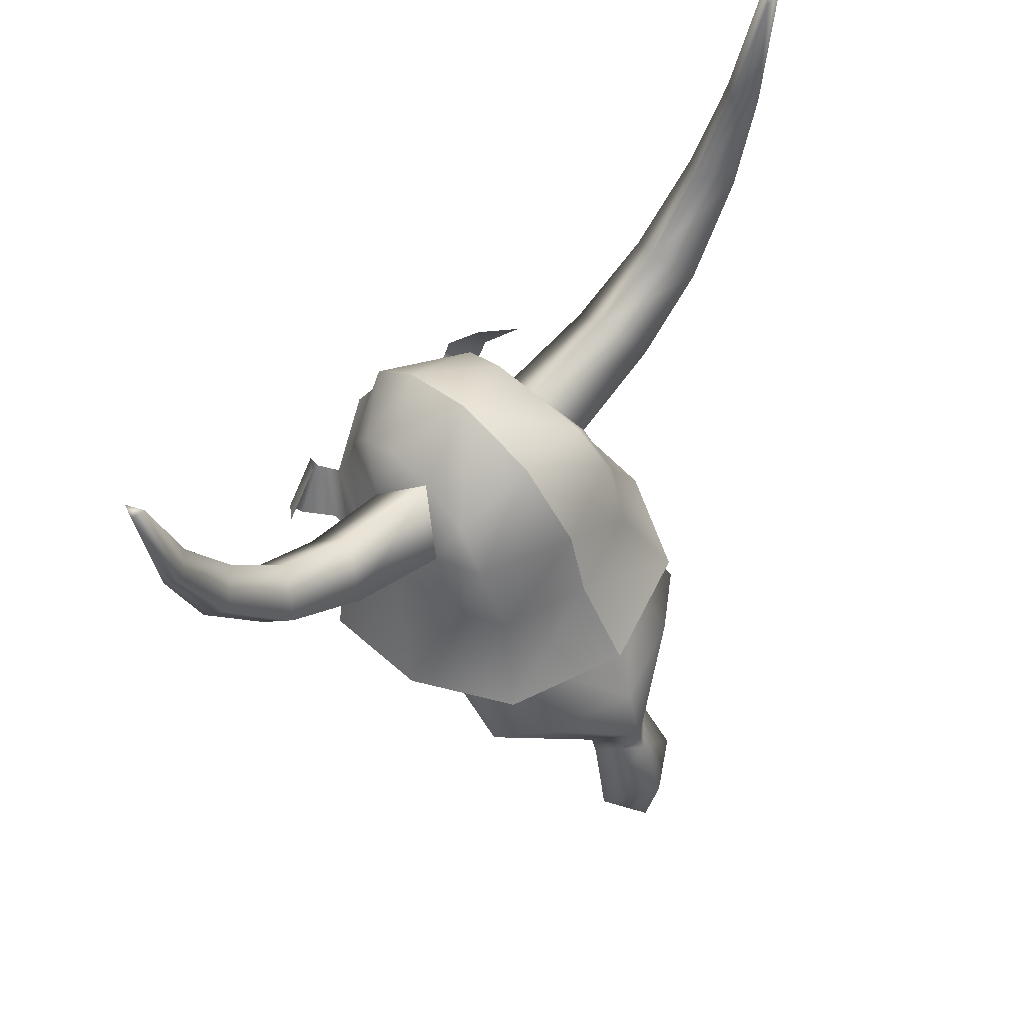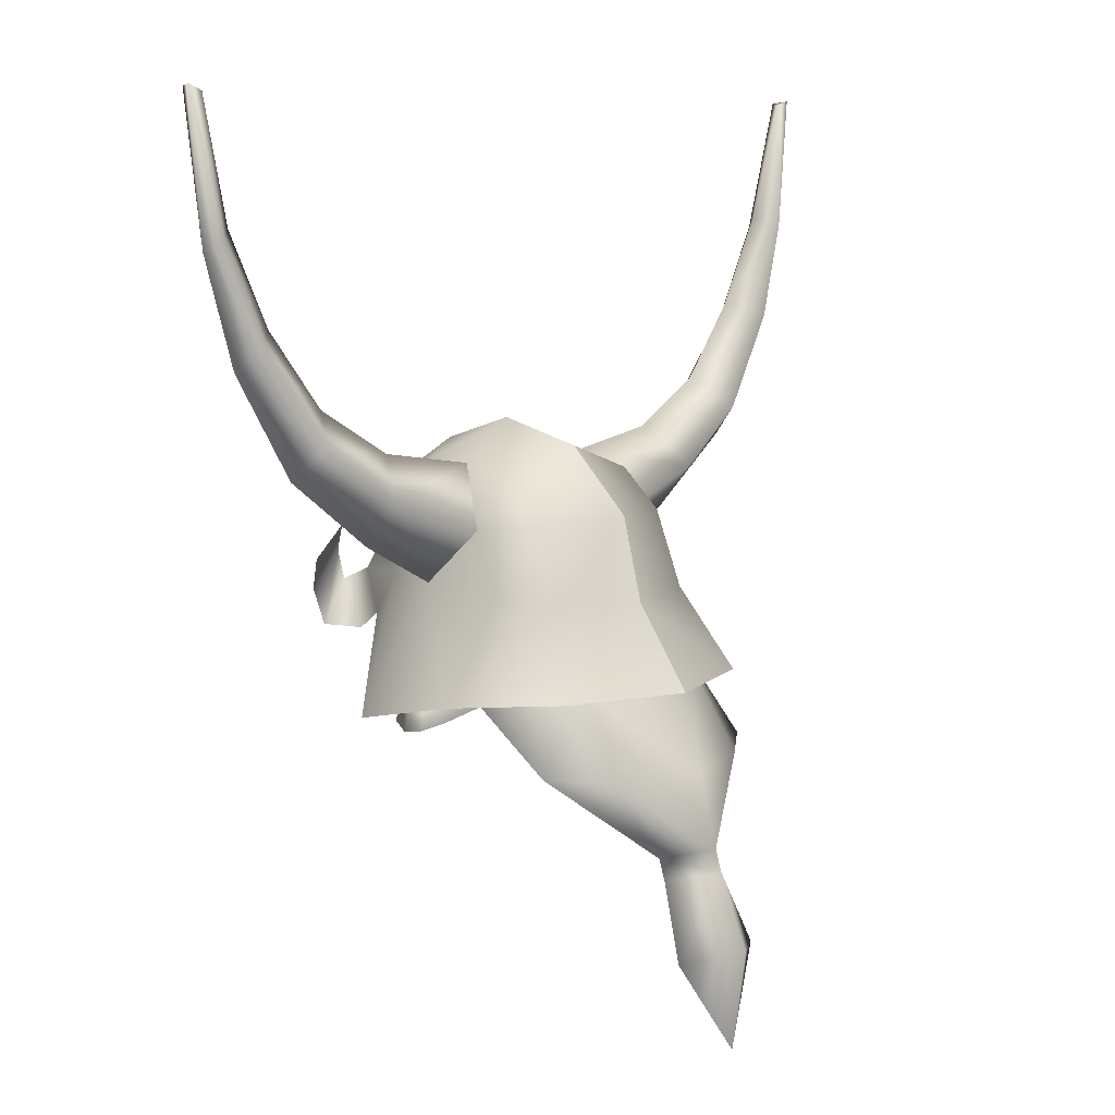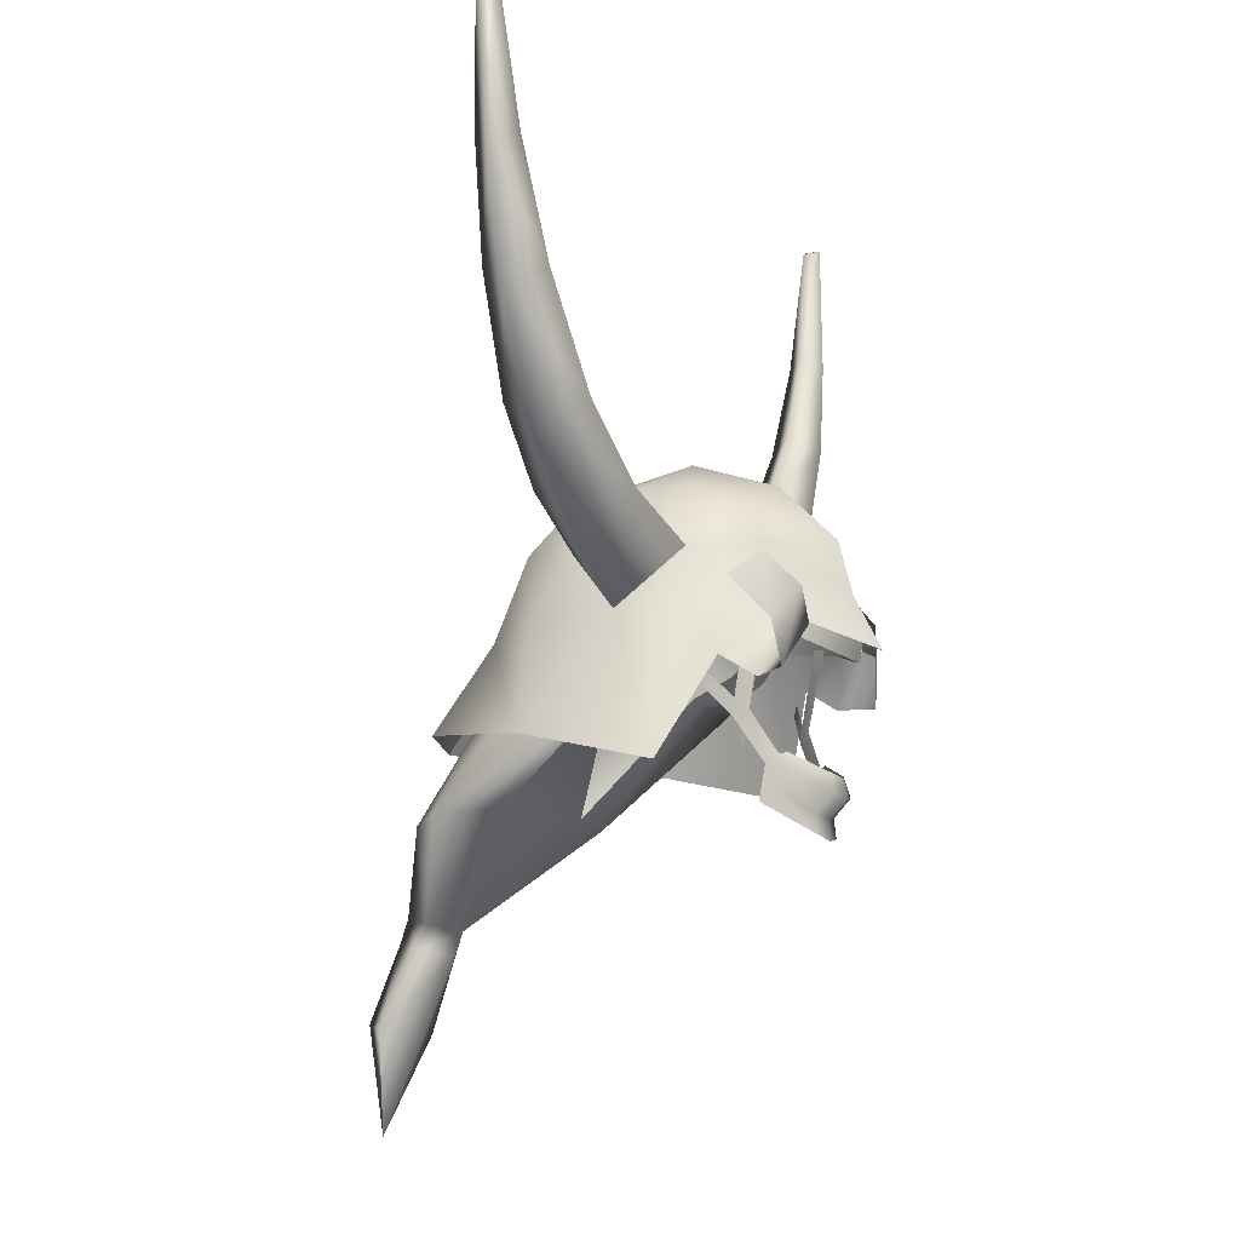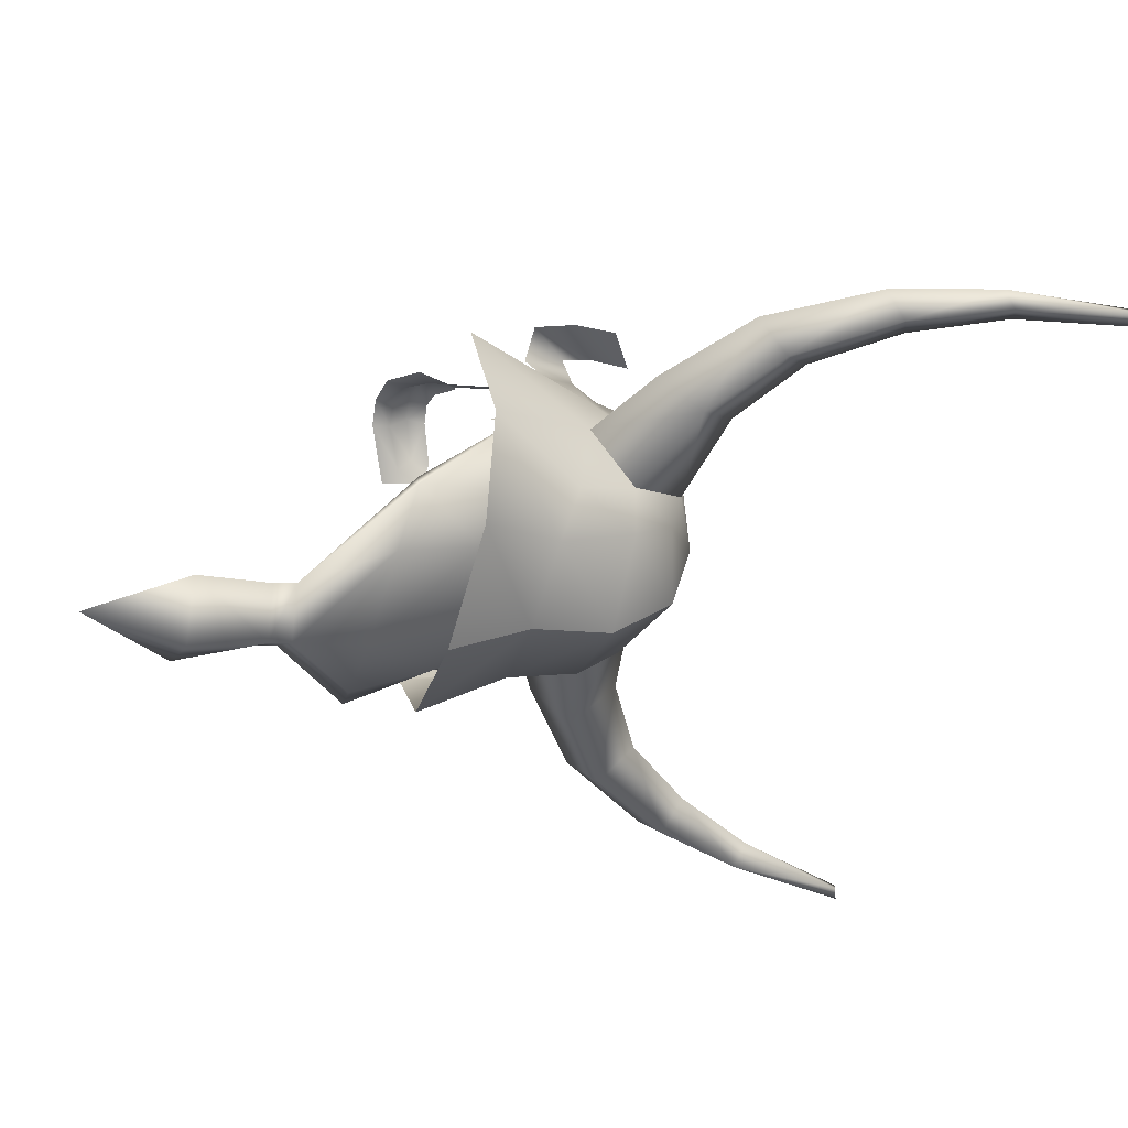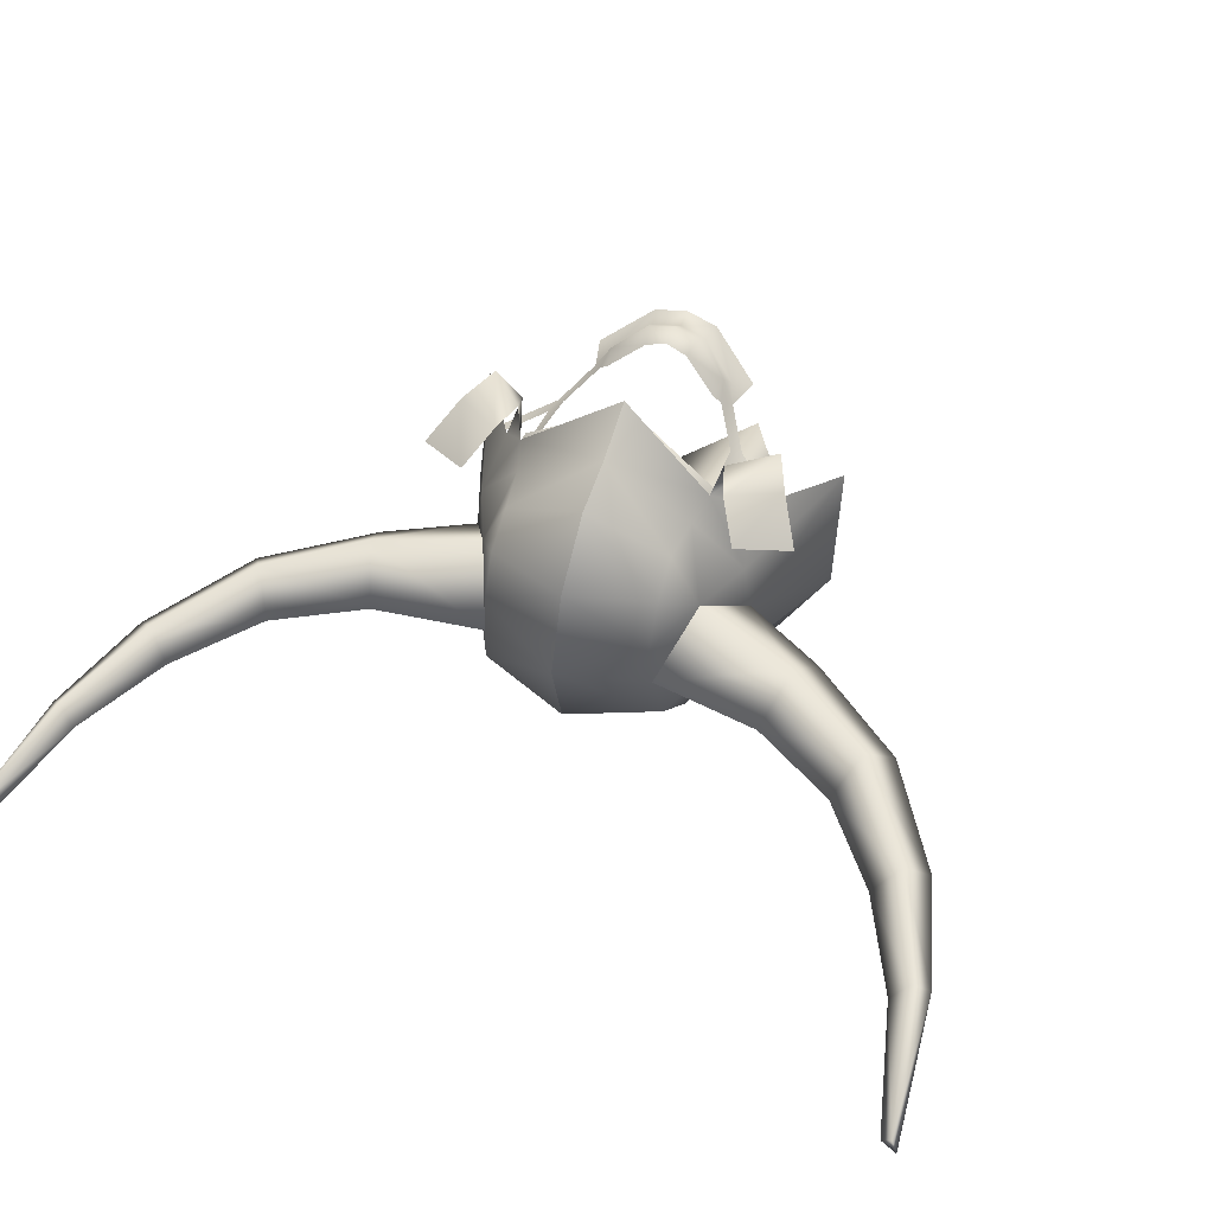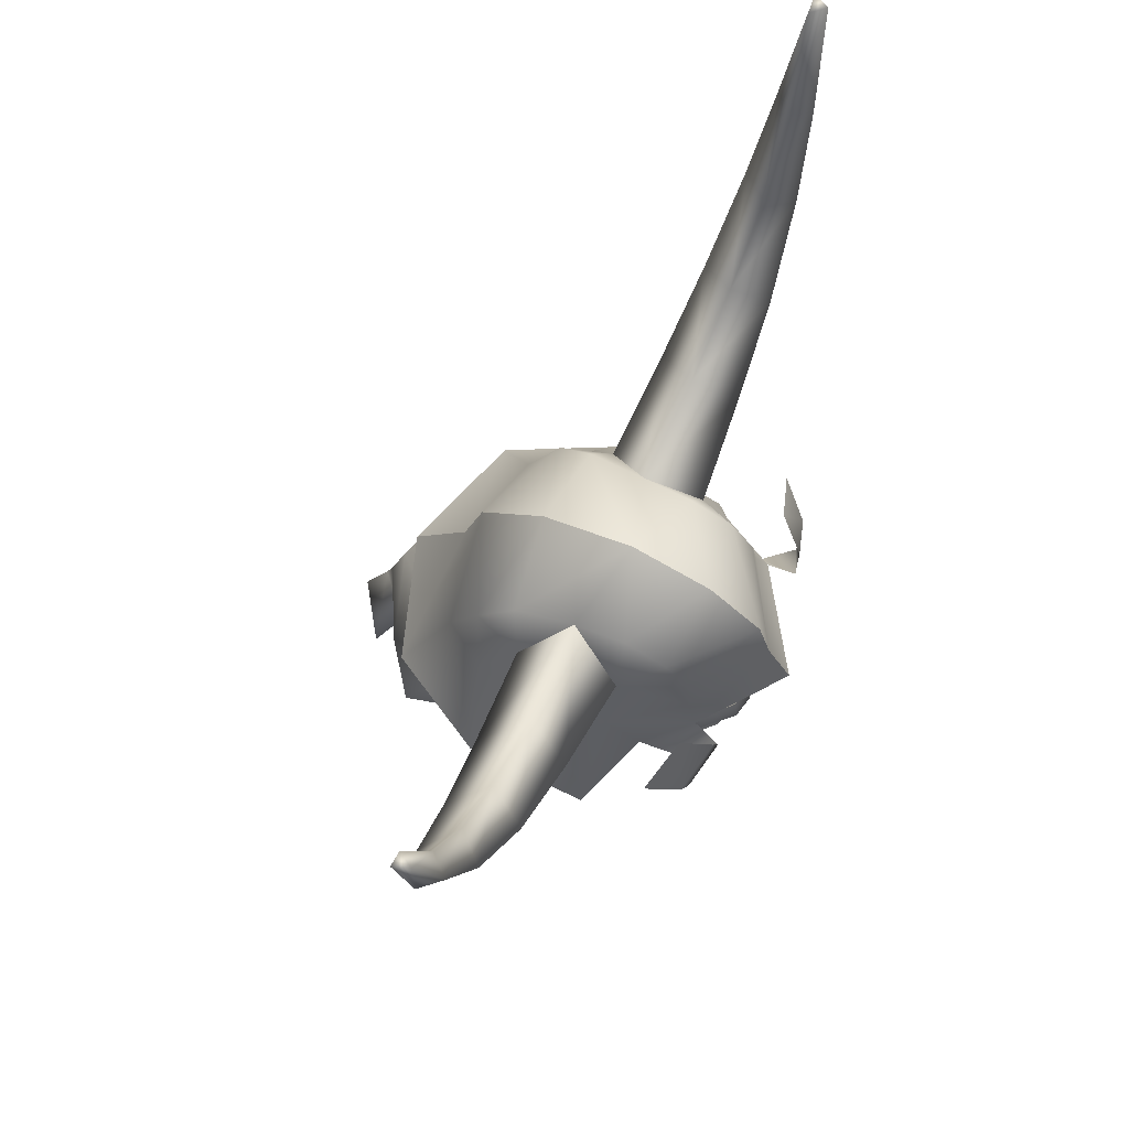
<metadata>
{"format":"obj","ext":"obj","renderer":"f3d","projection":"perspective","resolution":1024,"background":"white","views":[{"elev":60.2,"azim":134.7,"up":"+Y"},{"elev":8.5,"azim":132.7,"up":"+Y"},{"elev":-9.8,"azim":-68.4,"up":"+Y"},{"elev":-50.2,"azim":72.8,"up":"+Z"},{"elev":52.7,"azim":-158.9,"up":"+Z"},{"elev":71.1,"azim":-65.4,"up":"+Y"}]}
</metadata>
<code>
g mesh00
v 0 35.84 -14.49
v 0 29.79 -18.6
v -5.948 35.99 -12.65
v 10.63 30.29 -13.38
v 8.789 36.38 -9.667
v 9.649 38.09 -1.113
v 0 30.7 -7.657
v 8.3 30.7 -9.618
v 7.164 39.38 -2.334
v 0 29.79 -18.6
v 0 35.84 -14.49
v 5.948 35.99 -12.65
v 8.3 30.7 -9.618
v 0 23.58 -16.1
v 2.968 23.97 -17.37
v 0 30.7 -7.657
v -7.164 39.38 -2.334
v -8.3 30.7 -9.618
v -9.649 38.09 -1.113
v -10.63 30.29 -13.38
v 0 10.24 -21.73
v 0 16.62 -18.85
v -4.023 17.01 -20.12
v 0 21.97 -16.64
v -2.97 22.36 -17.91
v 0 22.95 -20.61
v 0 24.57 -20.08
v -2.97 23.97 -17.37
v -6.798 29.93 -16.25
v 4.021 17.01 -20.12
v 0 16.62 -18.85
v 0 21.97 -16.64
v 0 10.24 -21.73
v 0 17.6 -22.83
v 4.021 17.01 -20.12
v 8.789 36.38 -9.667
v 10.63 30.29 -13.38
v 5.948 35.99 -12.65
v 6.798 29.93 -16.25
v 0 29.79 -18.6
v 2.968 22.36 -17.91
v 0 30.7 -7.657
v -8.3 30.7 -9.618
v -9.649 38.09 -1.113
v -8.789 36.38 -9.667
v -10.63 30.29 -13.38
v -5.948 35.99 -12.65
v -6.798 29.93 -16.25
v 0 24.57 -20.08
v 2.968 23.97 -17.37
v 10.63 30.29 -13.38
v 8.3 30.7 -9.618
v 9.649 38.09 -1.113
v 7.164 39.38 -2.334
f 1 2 3
f 4 5 6
f 7 8 9
f 10 11 12
f 13 14 15
f 16 17 18
f 18 17 19
f 18 19 20
f 21 22 23
f 22 24 23
f 23 24 25
f 23 25 26
f 27 28 29
f 21 30 31
f 31 30 32
f 33 34 35
f 36 37 38
f 38 37 39
f 38 39 40
f 33 23 34
f 34 23 26
f 34 26 35
f 35 26 41
f 35 41 32
f 13 42 14
f 14 42 43
f 14 43 28
f 28 43 20
f 28 20 29
f 44 45 46
f 46 45 47
f 46 47 48
f 48 47 40
f 48 40 49
f 49 40 39
f 49 39 50
f 50 39 51
f 50 51 52
f 52 51 53
f 52 53 54
v 0 41.24 -12.14
v 0 35.84 -14.49
v -5.485 41.67 -10.29
v 7.396 40.77 0.3309
v 6.54 42.77 2.748
v 6.728 35.91 1.223
v 9.264 40.69 2.041
v 7.015 44.61 2.835
v 6.168 44.8 5.798
v 5.485 41.67 -10.29
v -6.542 42.77 2.748
v -6.168 44.8 5.798
v -9.264 40.69 2.041
v 9.264 40.69 2.041
v 6.168 44.8 5.798
v -9.649 38.09 -1.113
v -7.164 39.38 -2.334
v -7.396 40.77 0.3309
v -6.728 35.91 1.223
v 7.164 39.38 -2.334
v 9.649 38.09 -1.113
v 7.627 43.76 -1.429
v 7.524 42.52 -6.914
v 8.789 36.38 -9.667
v 5.948 35.99 -12.65
v -6.168 44.8 5.798
v -7.015 44.61 2.835
v -9.264 40.69 2.041
v -7.627 43.76 -1.429
v -7.524 42.52 -6.914
v -8.789 36.38 -9.667
v -5.948 35.99 -12.65
f 55 56 57
f 58 59 60
f 61 62 63
f 56 55 64
f 65 66 67
f 68 69 59
f 70 71 67
f 67 71 72
f 67 72 65
f 65 72 73
f 59 58 68
f 68 58 74
f 68 74 75
f 62 61 76
f 76 61 75
f 76 75 77
f 77 75 78
f 77 78 64
f 64 78 79
f 64 79 56
f 80 81 82
f 82 81 83
f 82 83 70
f 70 83 84
f 70 84 85
f 85 84 57
f 85 57 86
f 86 57 56
v -2.97 22.36 -17.91
v 0 21.97 -16.64
v 0 23.58 -16.1
v -2.97 23.97 -17.37
v 0 24.57 -20.08
v 0 22.95 -20.61
v 2.968 23.97 -17.37
v 2.968 22.36 -17.91
v 0 23.58 -16.1
v 0 21.97 -16.64
f 87 88 89
f 89 90 87
f 87 90 91
f 87 91 92
f 92 91 93
f 92 93 94
f 94 93 95
f 94 95 96
v -6.099 43.3 8.017
v -6.568 41.54 8.031
v -0.03119 42.51 11.9
v -2.203 29.01 9.094
v -4.279 31.7 7.104
v -5.527 30.78 6.516
v 5.689 47.2 7.18
v 0 44.31 11.14
v 6.046 44.38 7.542
v -1.744 31.56 10.22
v 0 30.04 9.385
v 0 31.33 10.58
v 7.624 46.84 2.543
v 5.726 49.65 5.441
v 5.689 47.2 7.18
v -29 67.52 -2.459
v -30.97 77.33 -1.575
v -29.83 76.87 -1.547
v -4.008 32.62 8.253
v -3.787 34 7.889
v -4.289 33.86 7.436
v -15.74 49.22 -4.355
v -8.257 46.6 -4.814
v -9.871 42.71 -1.456
v -7.017 47.01 -8.449
v -6.773 41.52 -10.92
v -9.139 42.24 -7.46
v 4.908 33.2 6.746
v 6.566 35.86 5.331
v 4.289 33.86 7.436
v 5.956 36.53 6.093
v 6.894 42.1 6.247
v 6.264 42.01 7.164
v 6.825 37.15 5.404
v 5.956 36.53 6.093
v 9.986 38.18 3.811
v 9.484 38.92 4.155
v 4.008 32.62 8.253
v 3.787 34 7.889
v 1.413 32.92 9.863
v 9.871 42.71 -1.456
v 9.093 42.24 -7.484
v 8.257 46.6 -4.814
v 0 35.38 -17.21
v 0 41.4 -12.95
v 9.145 35.4 -14.13
v 6.711 41.51 -10.94
v 13.19 34.76 -6.564
v 9.348 42.92 2.539
v 6.046 44.38 7.542
v 6.568 42.44 8.374
v 0 44.31 11.14
v 0 40.7 13.01
v 9.871 42.71 -1.456
v 8.257 46.6 -4.814
v 15.74 49.22 -4.355
v 29.83 76.87 -1.547
v 30.53 77.17 -0.473
v 30.97 77.33 -1.575
v 29.75 66.53 -1.241
v 6.046 44.38 7.542
v 9.348 42.92 2.539
v 9.093 42.24 -7.484
v 6.711 41.51 -10.94
v 6.956 47.01 -8.466
v 6.956 47.01 -8.466
v 6.371 49.99 -5.788
v 5.906 50.97 -1.45
v -8.257 46.6 -4.814
v -9.139 42.24 -7.46
v -9.871 42.71 -1.456
v -13.19 34.76 -6.564
v -6.773 41.52 -10.92
v -9.145 35.4 -14.13
v 0 41.4 -12.95
v 0 35.38 -17.21
v 0 40.7 13.01
v 0 44.31 11.14
v -6.568 42.44 8.374
v -6.056 44.38 7.559
v -9.348 42.92 2.539
v -29.83 76.87 -1.547
v -30.53 77.17 -0.473
v -29.75 66.53 -1.241
v -9.348 42.92 2.539
v -7.624 46.84 2.543
v -6.056 44.38 7.559
v -5.7 47.2 7.195
v -5.943 50.98 -1.436
v -6.428 49.99 -5.775
v -7.017 47.01 -8.449
v -9.138 42.42 2.539
v 0 39.94 11.47
v 6.568 41.54 8.031
v 6.099 43.3 8.017
v 9.138 42.42 2.539
v -4.908 33.2 6.746
v -1.88 30.32 9.047
v 0 28.68 9.409
v -6.825 37.15 5.404
v -5.956 36.53 6.093
v -6.894 42.1 6.247
v -6.264 42.01 7.164
v 2.203 29.01 9.094
v 4.279 31.7 7.104
v 1.88 30.32 9.047
v 1.744 31.56 10.22
v 0 32.7 10.23
v 5.527 30.78 6.516
v 4.908 33.2 6.746
v 4.289 33.86 7.436
v 5.906 50.97 -1.45
v 14.83 49.12 2.004
v 13.64 52.23 -1.227
v 20.98 53.39 1.544
v 19.63 55.7 -1.112
v 25.78 60.12 0.9237
v 24.1 61.38 -0.9565
v 28.62 67.36 0.2863
v 27.45 68.04 -1.019
v 0 48.05 10.14
v 5.726 49.65 5.441
v 0 51.89 6.15
v 5.707 51.12 2.274
v 0 53.78 0.2271
v 29.83 76.87 -1.547
v 27.37 58.65 -1.296
v 22.6 50.99 -1.335
v 15.73 45.85 -1.376
v 5.906 50.97 -1.45
v 13.64 52.23 -1.227
v 21.64 53.36 -3.815
v 19.63 55.7 -1.112
v 26.38 60.29 -3.095
v 24.1 61.38 -0.9565
v 29 67.52 -2.459
v 27.45 68.04 -1.019
v 29.83 76.87 -1.547
v -27.45 68.04 -1.019
v -28.62 67.36 0.2863
v -24.1 61.38 -0.9565
v -25.78 60.12 0.9237
v -19.63 55.7 -1.112
v -20.98 53.39 1.544
v -13.64 52.23 -1.227
v -14.83 49.12 2.004
v -5.943 50.98 -1.436
v 0 53.78 0.2271
v -5.735 51.12 2.287
v 0 51.89 6.15
v -5.742 49.65 5.456
v 0 48.05 10.14
v -5.7 47.2 7.195
v 0 44.31 11.14
v -6.056 44.38 7.559
v -15.73 45.85 -1.376
v -22.6 50.99 -1.335
v -27.37 58.65 -1.296
v -29.83 76.87 -1.547
v -27.45 68.04 -1.019
v -24.1 61.38 -0.9565
v -26.38 60.29 -3.095
v -19.63 55.7 -1.112
v -21.64 53.36 -3.815
v -13.64 52.23 -1.227
v -5.943 50.98 -1.436
v -9.484 38.92 4.155
v -9.986 38.18 3.811
v -6.566 35.86 5.331
v -5.956 36.53 6.093
v -4.908 33.2 6.746
v -4.289 33.86 7.436
v 9.093 42.24 -7.484
v 9.871 42.71 -1.456
v 12.93 32.78 2.361
v 9.348 42.92 2.539
v 8.785 39.64 5.054
v 6.568 42.44 8.374
v 8.196 38.19 7.412
v 7.09 41.44 10.42
v 9.946 38.42 9.55
v 7.844 43.68 10.23
v 11.19 41.25 9.32
v 9.304 45.93 8.173
v 12.84 43.83 7.088
v 6.371 49.99 -5.788
v 0 52.15 -6.531
v 0 47.47 -11.37
v 0 41.4 -12.95
v 7.624 46.84 2.543
v -12.84 43.83 7.088
v -9.304 45.93 8.173
v -11.19 41.25 9.32
v -7.845 43.68 10.23
v -9.946 38.42 9.55
v -7.09 41.44 10.42
v -8.196 38.19 7.412
v -6.568 42.44 8.374
v -8.785 39.64 5.054
v -9.348 42.92 2.539
v -12.93 32.78 2.361
v -9.871 42.71 -1.456
v -9.139 42.24 -7.46
v 0 41.4 -12.95
v 0 47.47 -11.37
v 0 52.15 -6.531
v -6.428 49.99 -5.775
v -5.742 49.65 5.456
v -7.624 46.84 2.543
v -1.413 32.92 9.863
f 97 98 99
f 100 101 102
f 103 104 105
f 106 107 108
f 109 110 111
f 112 113 114
f 115 116 117
f 118 119 120
f 121 122 123
f 124 125 126
f 126 125 127
f 128 129 130
f 130 129 131
f 132 133 125
f 125 133 130
f 125 130 127
f 134 135 136
f 137 138 139
f 140 141 142
f 142 141 143
f 142 143 144
f 145 146 147
f 147 146 148
f 147 148 149
f 150 151 152
f 153 154 155
f 155 154 156
f 111 157 109
f 109 157 158
f 109 158 137
f 159 160 161
f 138 162 139
f 139 162 163
f 139 163 164
f 165 166 167
f 168 169 170
f 170 169 171
f 170 171 172
f 173 174 175
f 175 174 176
f 175 176 177
f 178 113 179
f 179 113 180
f 167 181 182
f 182 181 183
f 182 183 184
f 185 186 165
f 165 186 187
f 165 187 166
f 98 97 188
f 98 189 99
f 99 189 190
f 99 190 191
f 191 190 192
f 117 193 115
f 101 100 194
f 194 100 195
f 194 195 107
f 196 197 198
f 198 197 199
f 200 201 202
f 202 201 134
f 202 134 203
f 203 134 136
f 203 136 204
f 200 205 201
f 201 205 206
f 201 206 134
f 134 206 207
f 134 207 135
f 208 209 210
f 210 209 211
f 210 211 212
f 212 211 213
f 212 213 214
f 214 213 215
f 214 215 216
f 104 103 217
f 217 103 218
f 217 218 219
f 219 218 220
f 219 220 221
f 222 216 154
f 154 216 215
f 154 215 156
f 156 215 213
f 156 213 223
f 223 213 211
f 223 211 224
f 224 211 209
f 224 209 225
f 151 226 152
f 152 226 227
f 152 227 228
f 228 227 229
f 228 229 230
f 230 229 231
f 230 231 232
f 232 231 233
f 232 233 234
f 235 236 237
f 237 236 238
f 237 238 239
f 239 238 240
f 239 240 241
f 241 240 242
f 241 242 243
f 244 245 246
f 246 245 247
f 246 247 248
f 248 247 249
f 248 249 250
f 250 249 251
f 252 242 253
f 253 242 240
f 253 240 254
f 254 240 238
f 254 238 180
f 180 238 236
f 180 236 179
f 179 236 235
f 179 235 255
f 114 256 112
f 112 256 257
f 112 257 258
f 258 257 259
f 258 259 260
f 260 259 261
f 260 261 118
f 118 261 262
f 118 262 119
f 107 106 194
f 194 106 115
f 194 115 101
f 101 115 193
f 101 193 102
f 263 264 196
f 196 264 265
f 196 265 266
f 266 265 267
f 266 267 268
f 143 269 144
f 144 269 270
f 144 270 271
f 271 270 272
f 271 272 273
f 273 272 274
f 273 274 275
f 275 274 276
f 275 276 277
f 277 276 278
f 277 278 279
f 279 278 280
f 279 280 281
f 110 109 220
f 220 109 164
f 220 164 221
f 221 164 282
f 221 282 283
f 283 282 161
f 283 161 284
f 284 161 160
f 284 160 285
f 208 286 209
f 209 286 150
f 209 150 225
f 225 150 152
f 225 152 224
f 224 152 228
f 224 228 223
f 223 228 230
f 223 230 156
f 156 230 232
f 156 232 155
f 155 232 234
f 287 288 289
f 289 288 290
f 289 290 291
f 291 290 292
f 291 292 293
f 293 292 294
f 293 294 295
f 295 294 296
f 295 296 297
f 297 296 298
f 297 298 168
f 168 298 299
f 168 299 169
f 300 122 301
f 301 122 121
f 301 121 302
f 302 121 303
f 302 303 244
f 244 303 185
f 244 185 245
f 245 185 182
f 245 182 304
f 304 182 184
f 113 112 180
f 180 112 258
f 180 258 254
f 254 258 260
f 254 260 253
f 253 260 118
f 253 118 252
f 252 118 120
f 252 120 242
f 242 120 305
f 242 305 243
f 116 115 306
f 306 115 106
f 306 106 204
f 204 106 108
f 204 108 203
f 203 108 107
f 203 107 202
f 202 107 195
f 202 195 200

</code>
